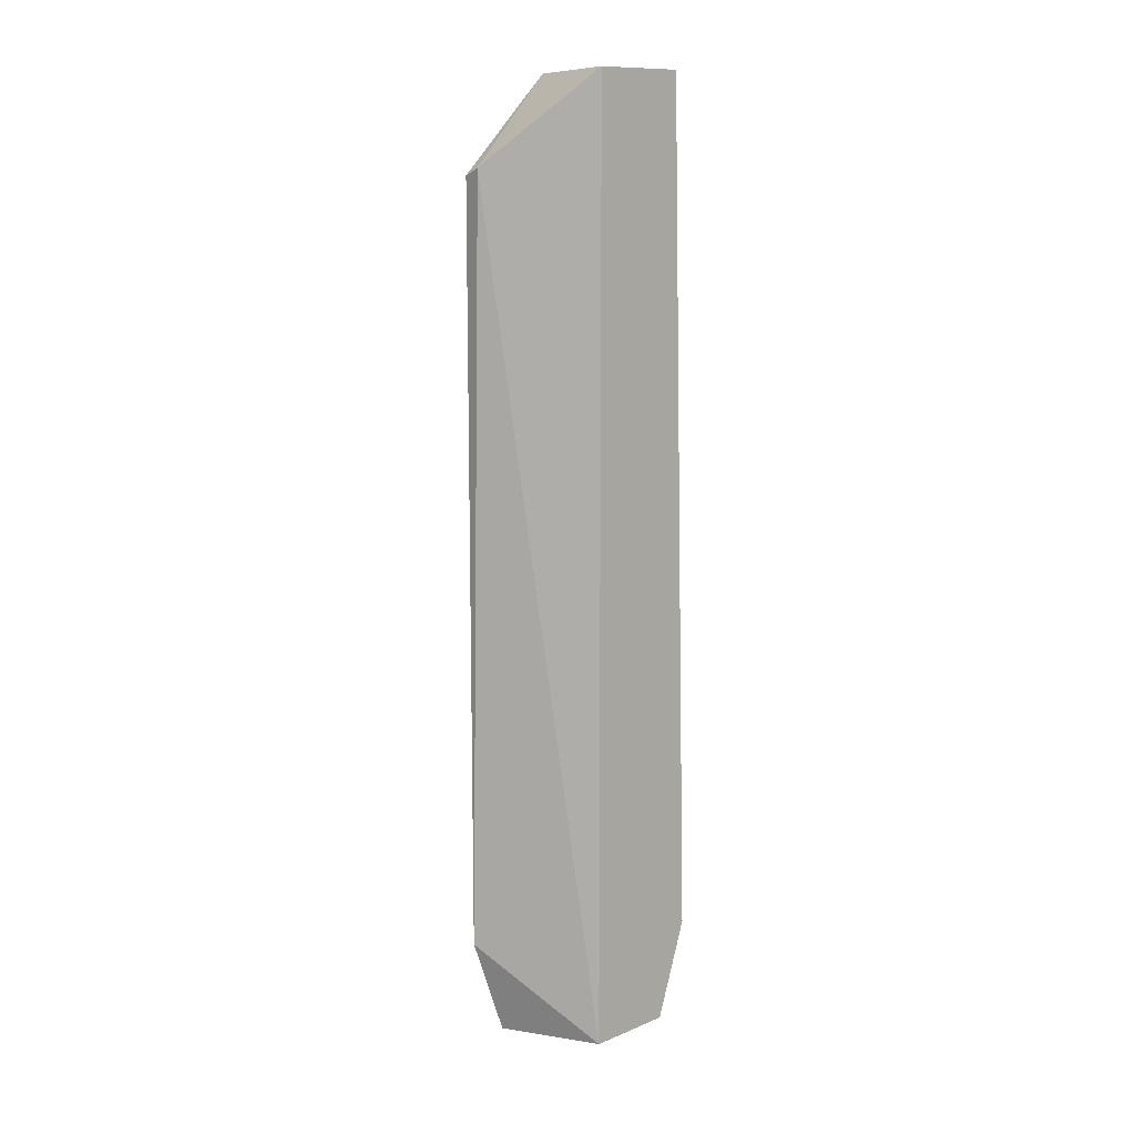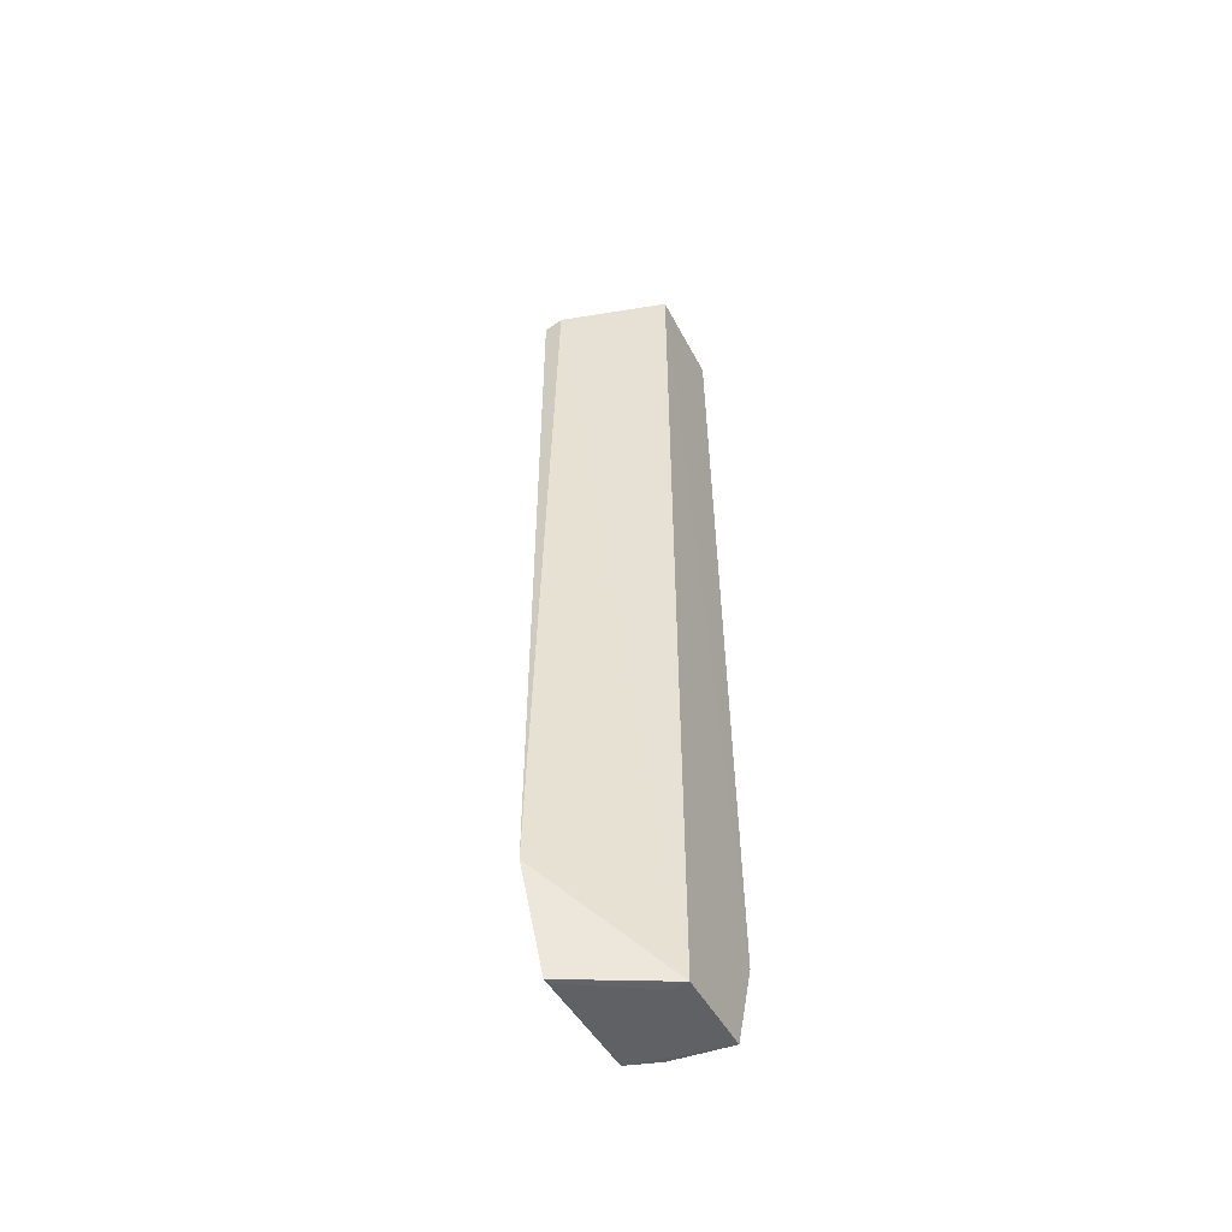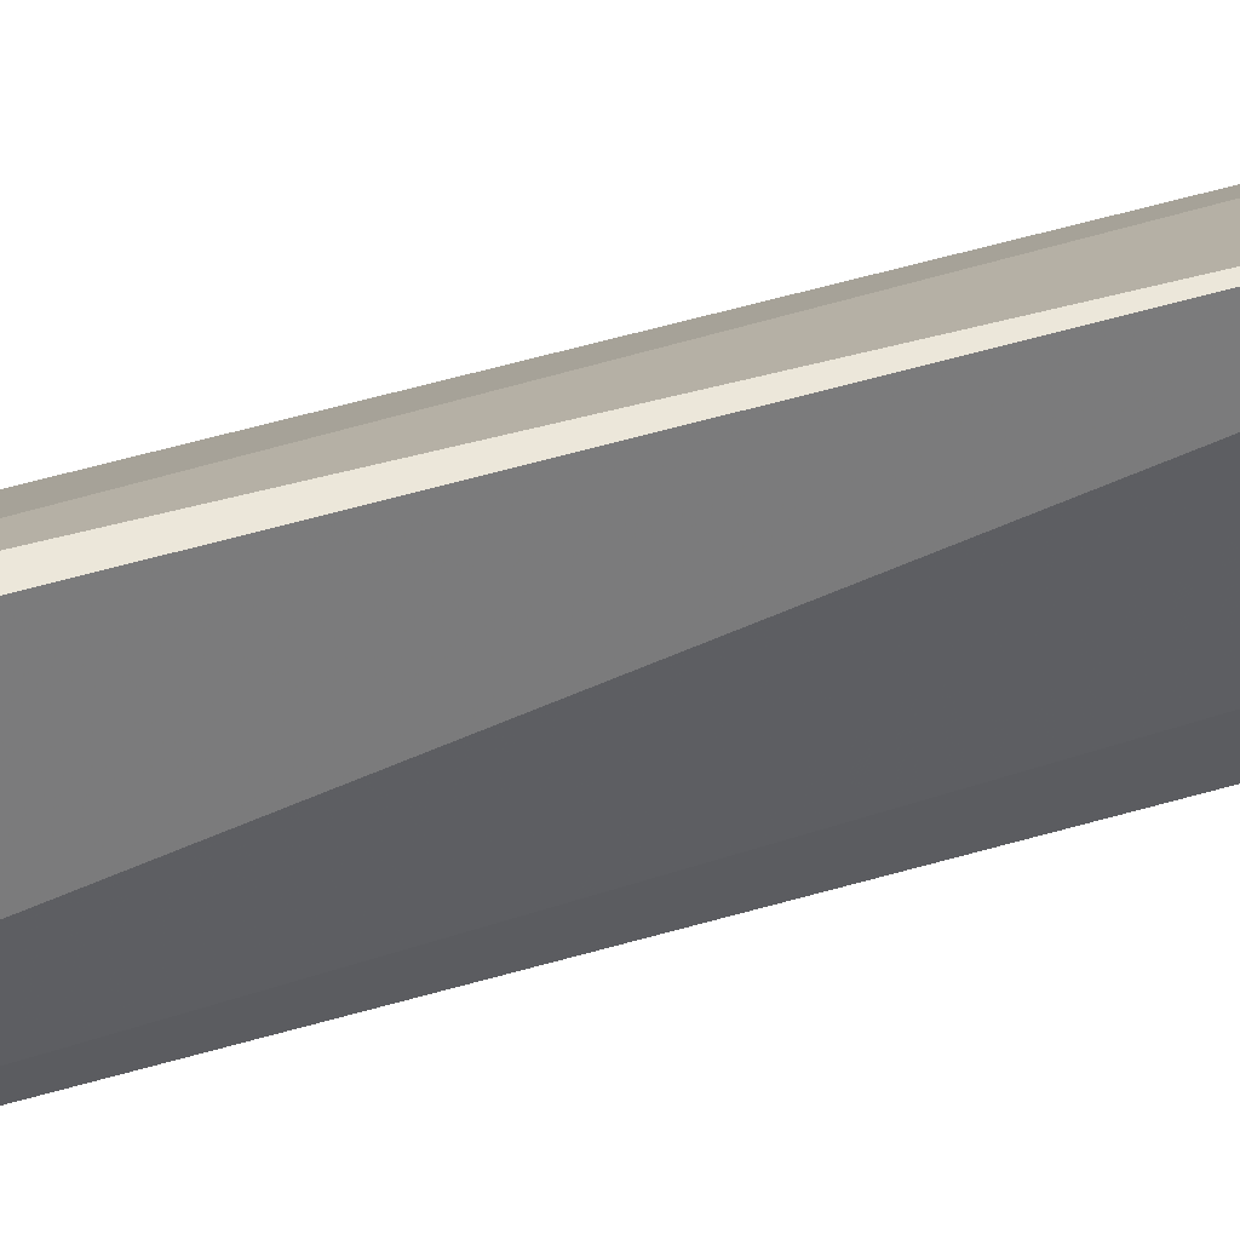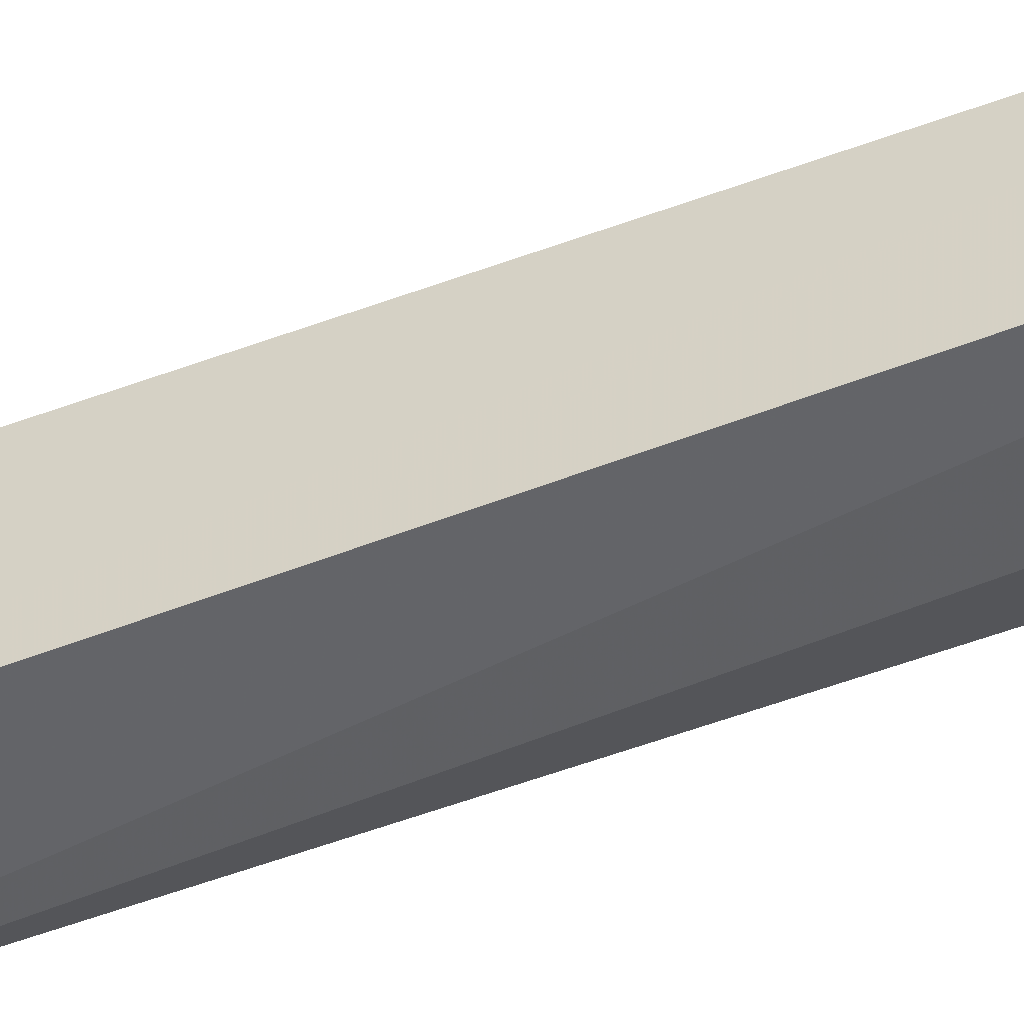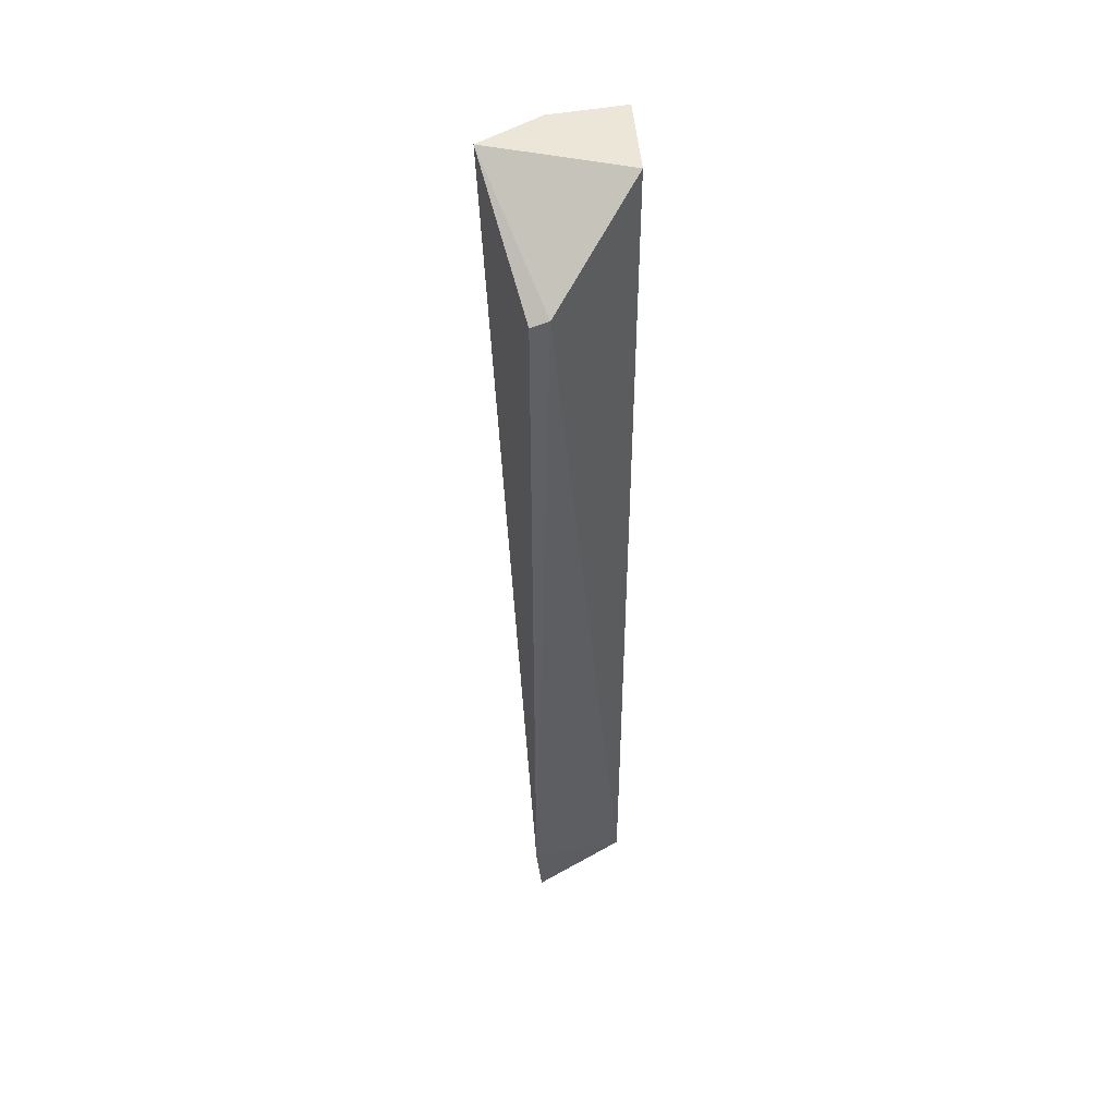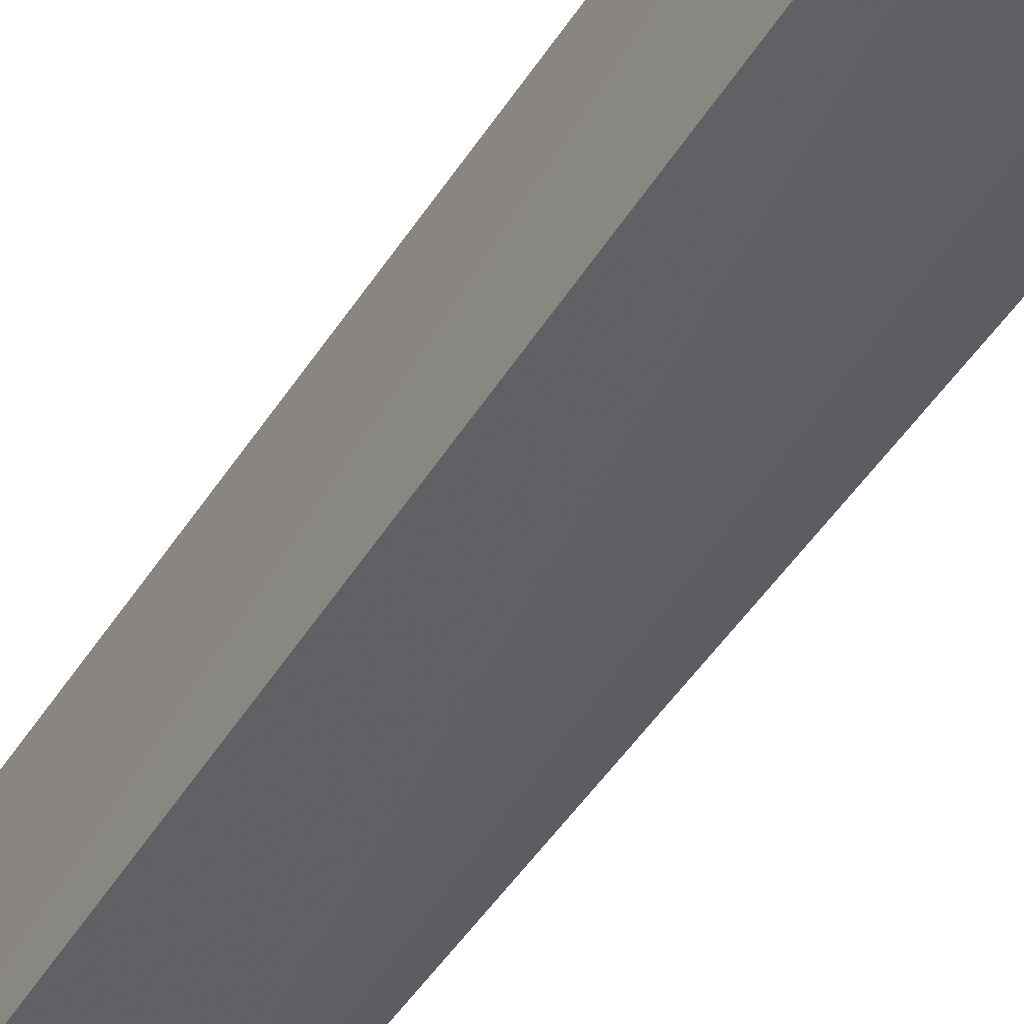
<metadata>
{"format":"obj","ext":"obj","renderer":"f3d","projection":"perspective","resolution":1024,"background":"white","views":[{"elev":11.6,"azim":50.1,"up":"+Y"},{"elev":-51.2,"azim":27.8,"up":"+Y"},{"elev":49.8,"azim":-108.4,"up":"+Z"},{"elev":-52.4,"azim":111.9,"up":"+Z"},{"elev":46.6,"azim":-3.6,"up":"+Y"},{"elev":-45.8,"azim":150.0,"up":"+Z"}]}
</metadata>
<code>
v -0.002504 0.004319 -8.519e-05
v 0.0004413 -0.02712 -0.003057
v 0.000438 0.007602 -0.003027
v -0.002334 0.007602 -0.006019
v -0.002854 -0.02694 -0.005443
v 0.0004145 -0.02342 -0.007204
v -0.004554 0.007602 -0.004589
v -0.003152 -0.02359 -8.964e-05
v 0.0003949 0.007602 -0.006428
v -0.002811 -0.02219 -0.007066
v 0.0004176 -0.02697 -0.006099
v -0.002902 -0.02712 -0.001182
v -0.003152 0.004071 -8.964e-05
v -0.0001798 -0.02712 -0.003084
v -0.001185 -0.02571 -0.0064
v -0.002786 -0.02712 -0.001438
v -0.001773 -0.02336 -0.007022
v -0.001708 -0.0269 -0.0059
v -0.002792 -0.02571 -0.005888
f 1 2 3
f 6 3 2
f 7 1 3
f 7 3 4
f 8 2 1
f 8 7 5
f 9 4 3
f 9 3 6
f 10 9 6
f 10 4 9
f 10 7 4
f 10 5 7
f 11 6 2
f 12 8 5
f 12 2 8
f 13 8 1
f 13 1 7
f 13 7 8
f 14 11 2
f 14 5 11
f 14 2 12
f 15 6 11
f 16 14 12
f 16 12 5
f 16 5 14
f 17 10 6
f 17 6 15
f 18 15 11
f 18 11 5
f 18 17 15
f 18 10 17
f 19 18 5
f 19 5 10
f 19 10 18

</code>
